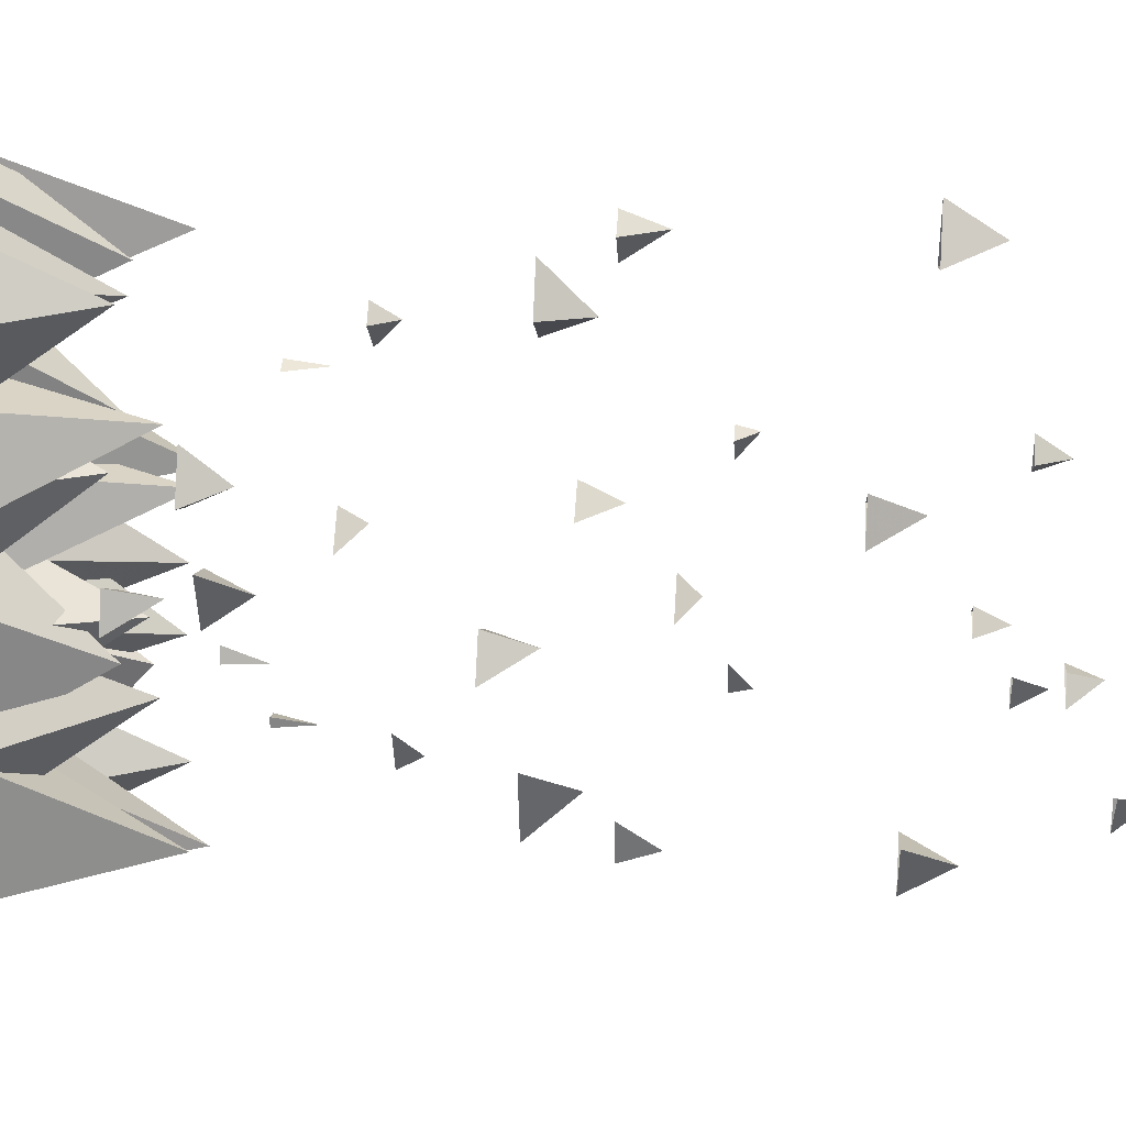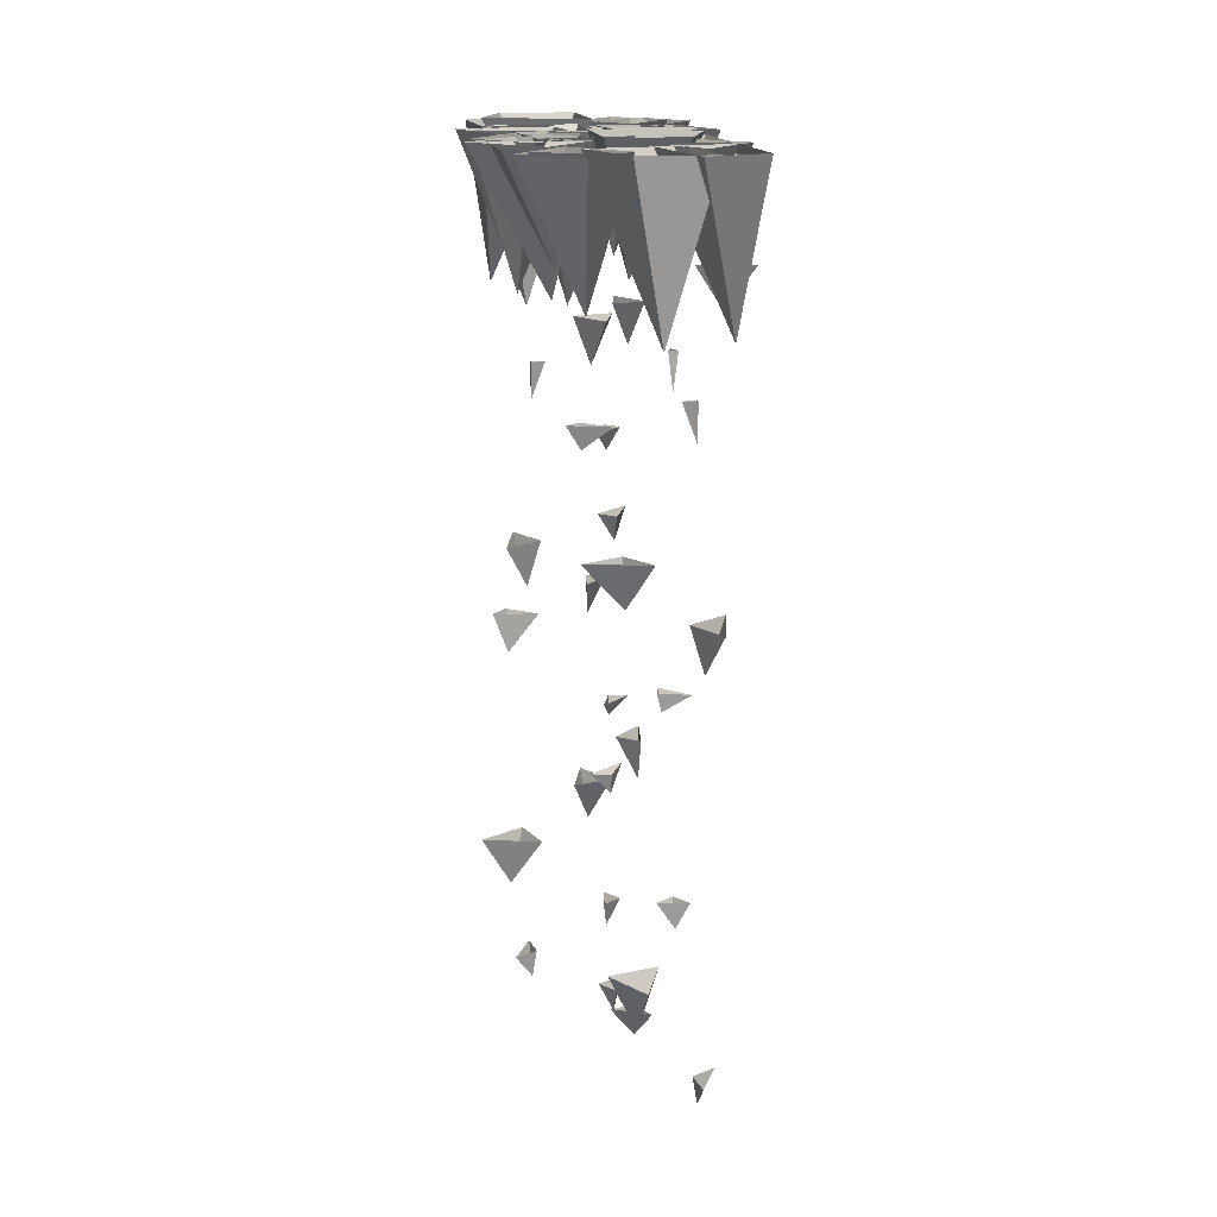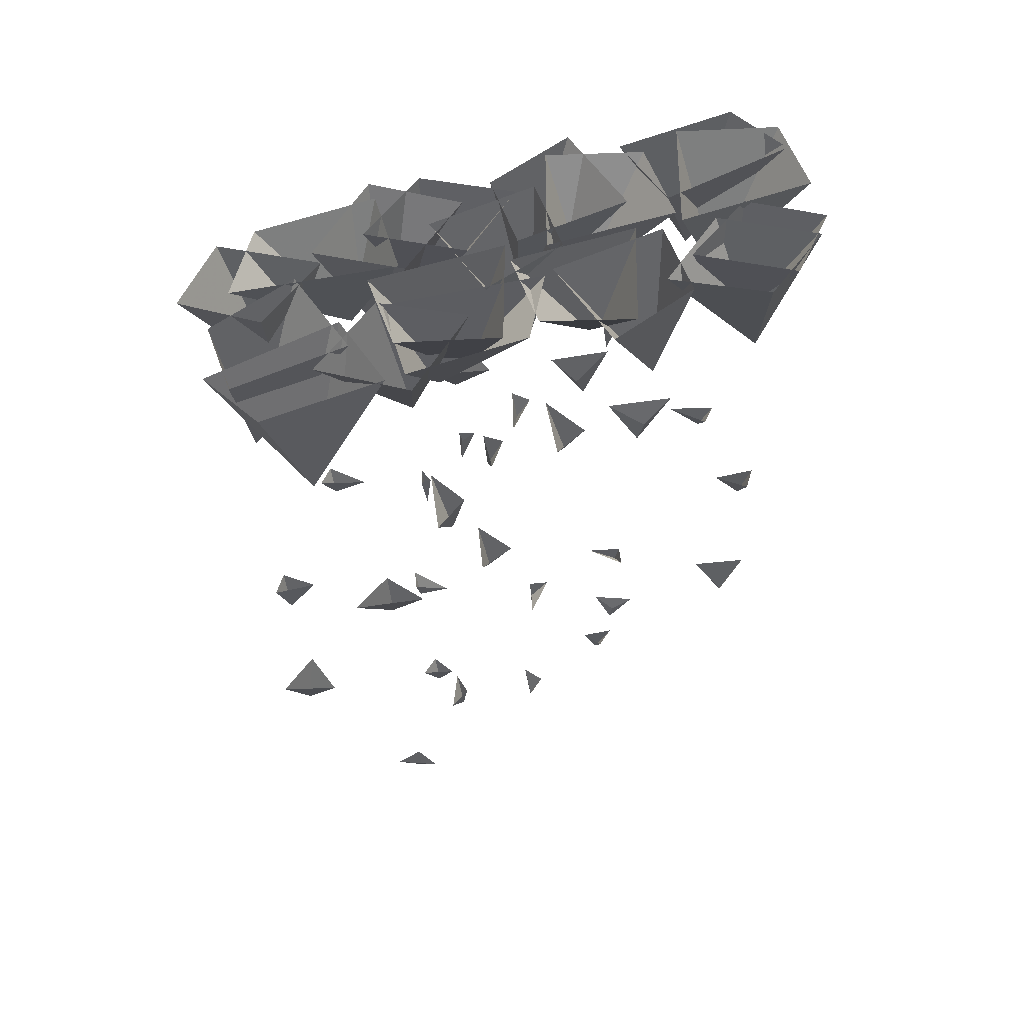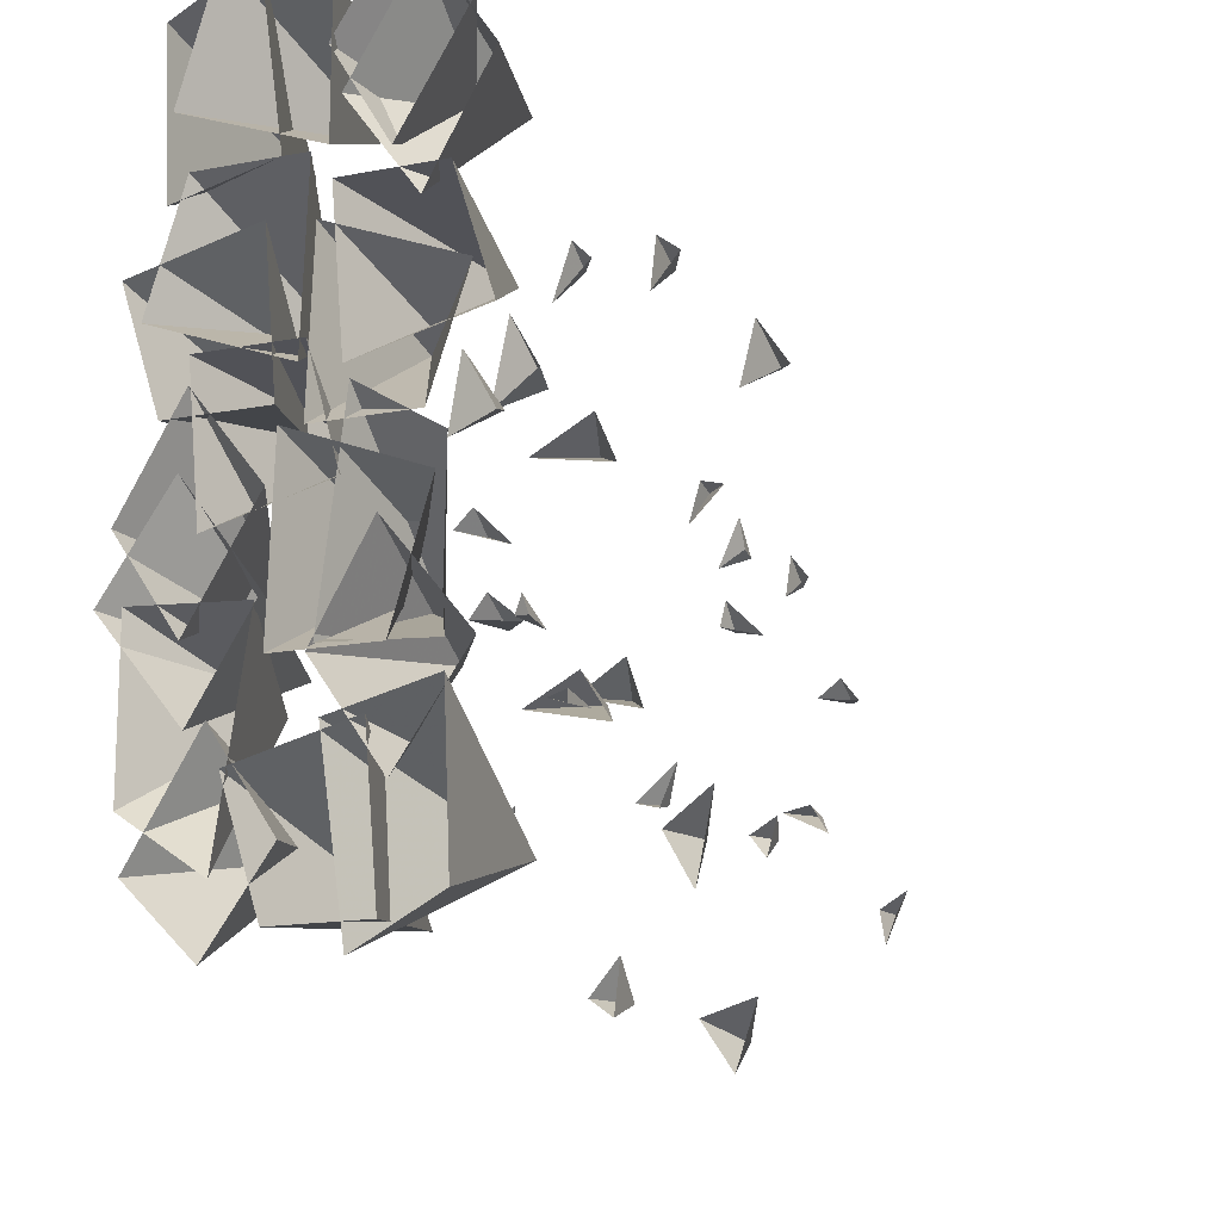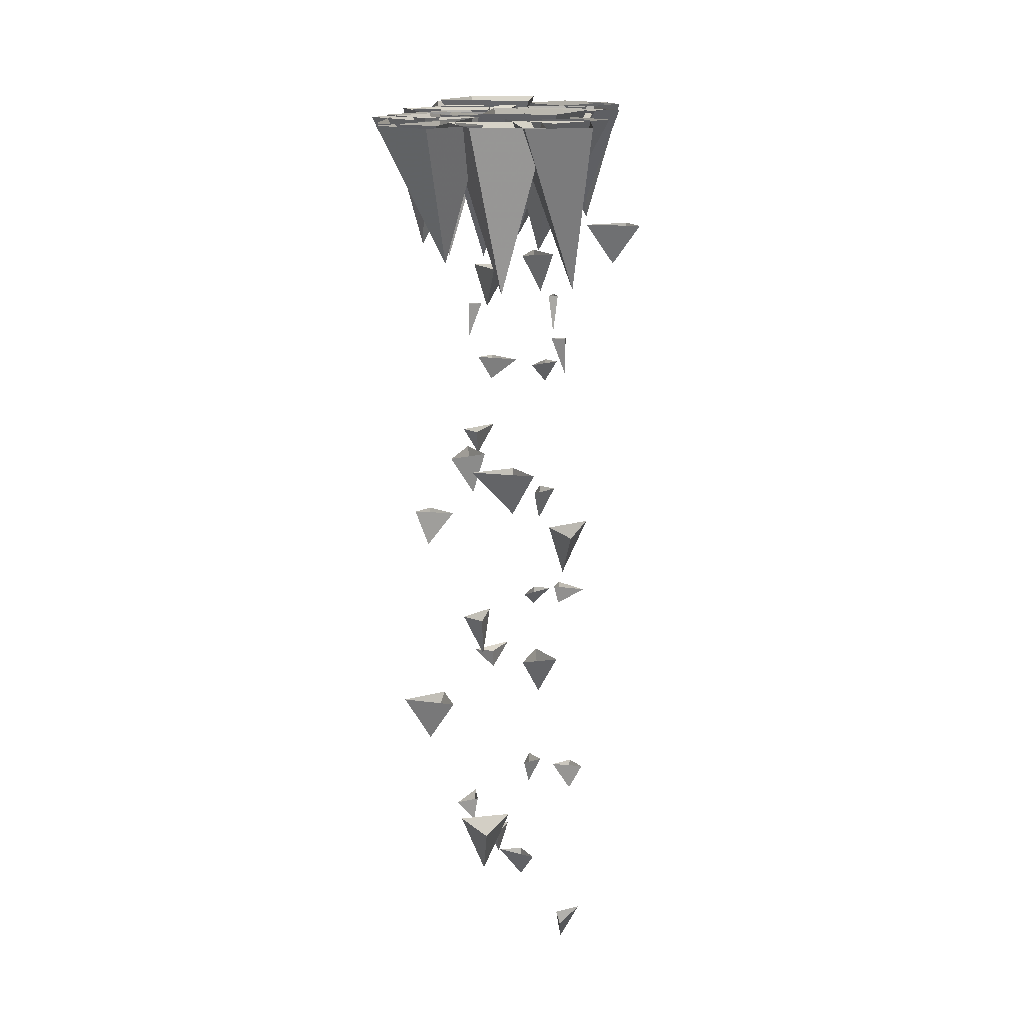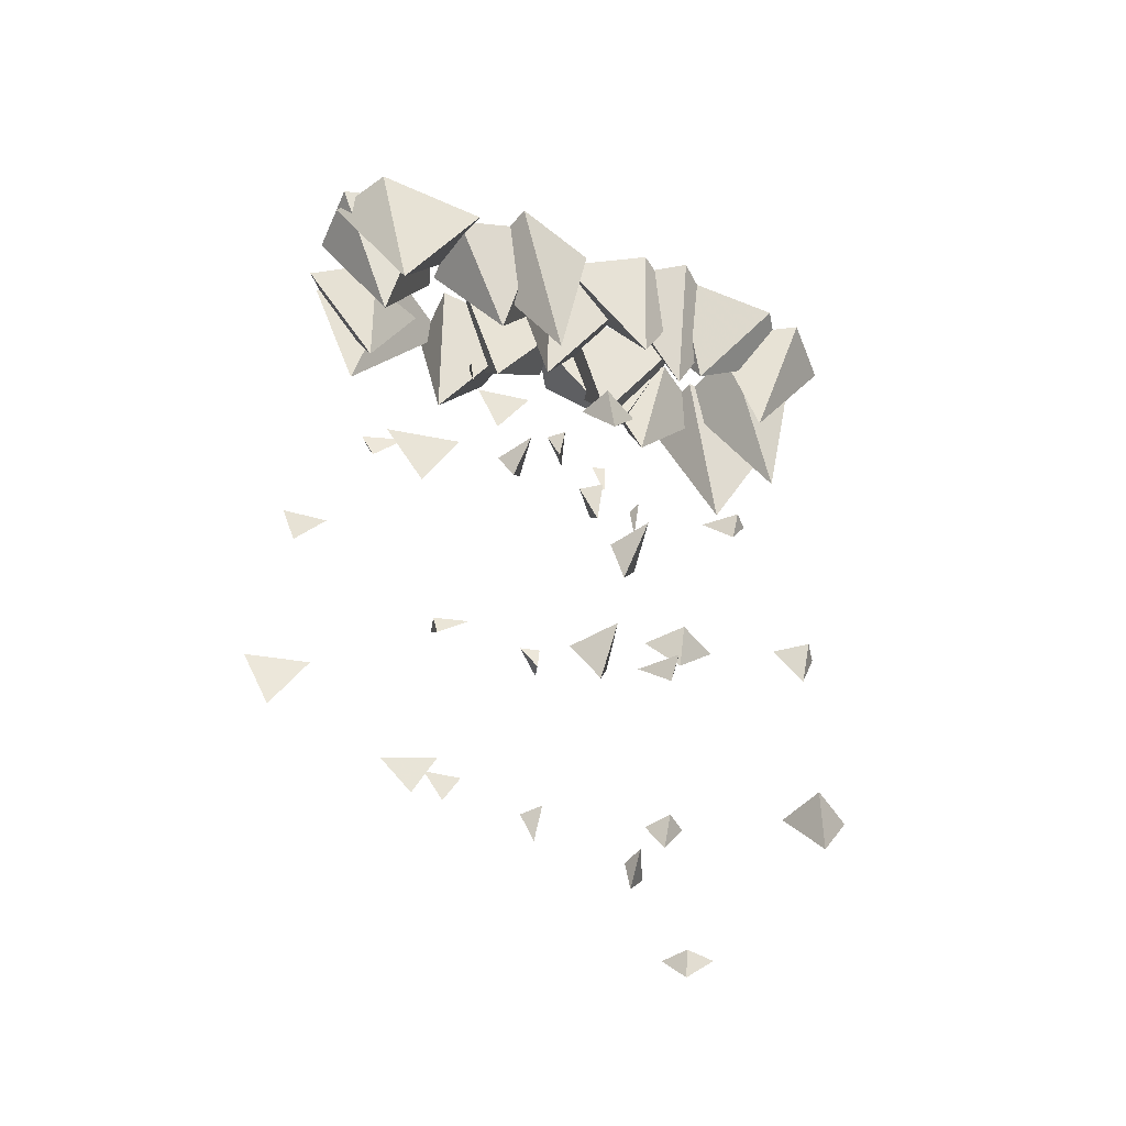
<metadata>
{"format":"obj","ext":"obj","renderer":"f3d","projection":"perspective","resolution":1024,"background":"white","views":[{"elev":27.6,"azim":-84.7,"up":"+Z"},{"elev":15.1,"azim":171.4,"up":"+Y"},{"elev":58.4,"azim":-110.1,"up":"+Y"},{"elev":-15.1,"azim":-157.4,"up":"+Z"},{"elev":14.6,"azim":-176.8,"up":"+Y"},{"elev":-51.0,"azim":66.3,"up":"+Y"}]}
</metadata>
<code>
v -0.3672 -0.7656 -0.2656
v -0.3828 -0.6875 -0.3359
v -0.3438 -0.6875 -0.2656
v -0.4062 -0.6875 -0.2188
v -0.2422 -0.8594 -0.4297
v -0.25 -0.7969 -0.3828
v -0.2422 -0.7969 -0.4531
v -0.2109 -0.7969 -0.4297
v -0.2422 -0.9688 -0.1797
v -0.2422 -0.9375 -0.1875
v -0.2109 -0.9375 -0.1797
v -0.2656 -0.9375 -0.1328
v -0.2422 -1.242 -0.4297
v -0.25 -1.164 -0.4766
v -0.2031 -1.164 -0.4062
v -0.2812 -1.164 -0.3828
v -0.25 -1.336 -0.1562
v -0.2656 -1.289 -0.1328
v -0.25 -1.289 -0.1875
v -0.2266 -1.289 -0.1562
v -0.3672 -1.461 -0.2422
v -0.3672 -1.414 -0.2891
v -0.3594 -1.414 -0.2422
v -0.3984 -1.414 -0.2188
v -0.3828 -0.2656 -0.375
v -0.4141 -0.007812 -0.4453
v -0.3125 -0.007812 -0.5
v -0.2812 -0.007812 -0.2812
v -0.4062 -0.007812 -0.25
v -0.1562 -0.2266 -0.1875
v -0.03906 -0.007812 -0.1562
v -0.125 -0.007812 -0.03125
v -0.2188 -0.007812 -0.1562
v -0.1406 -0.007812 -0.2812
v -0.3203 -0.1797 -0.1406
v -0.4062 -0.007812 -0.02344
v -0.4062 -0.007812 -0.2188
v -0.2734 -0.007812 -0.2109
v -0.3047 -0.007812 0.03906
v -0.2266 -0.3359 -0.08594
v -0.2422 -0.2656 -0.1328
v -0.2031 -0.2656 -0.0625
v -0.2656 -0.2656 -0.03906
v -0.3672 -0.4375 -0.1875
v -0.3672 -0.375 -0.1797
v -0.3672 -0.375 -0.1953
v -0.3438 -0.375 -0.1875
v -0.2266 -0.5469 -0.3125
v -0.2266 -0.5078 -0.3359
v -0.2031 -0.5078 -0.3125
v -0.25 -0.5078 -0.2656
v -0.2031 -0.1797 0.1484
v -0.125 -0.007812 0.2734
v -0.2578 -0.007812 0.2734
v -0.25 -0.007812 0.0625
v -0.07812 -0.007812 0.125
v -0.3906 -0.2266 0.375
v -0.375 -0.007812 0.2109
v -0.2891 -0.007812 0.3281
v -0.375 -0.007812 0.4688
v -0.4531 -0.007812 0.3516
v -0.3594 -0.2656 0.2109
v -0.4062 -0.007812 0.2422
v -0.4531 -0.007812 0.09375
v -0.2969 -0.007812 0.05469
v -0.2812 -0.007812 0.2422
v -0.3125 -0.3359 0.1094
v -0.2969 -0.2656 0.1562
v -0.3359 -0.2656 0.08594
v -0.2812 -0.2656 0.0625
v -0.1719 -0.4375 0.2109
v -0.1719 -0.375 0.2031
v -0.1719 -0.375 0.2188
v -0.1953 -0.375 0.2109
v -0.3125 -0.5469 0.3359
v -0.3125 -0.5078 0.3594
v -0.3359 -0.5078 0.3359
v -0.2891 -0.5078 0.2891
v -0.1719 -0.7656 0.2891
v -0.1562 -0.6875 0.3594
v -0.1953 -0.6875 0.2891
v -0.1328 -0.6875 0.2422
v -0.2969 -0.8594 0.4531
v -0.2891 -0.7969 0.4062
v -0.2969 -0.7969 0.4766
v -0.3281 -0.7969 0.4531
v -0.2969 -0.9688 0.2031
v -0.2969 -0.9375 0.2109
v -0.3281 -0.9375 0.2031
v -0.2812 -0.9375 0.1562
v -0.2969 -1.242 0.4531
v -0.2891 -1.164 0.5
v -0.3359 -1.164 0.4297
v -0.2656 -1.164 0.4062
v -0.2891 -1.336 0.1797
v -0.2812 -1.289 0.1562
v -0.2891 -1.289 0.2109
v -0.3125 -1.289 0.1797
v -0.1719 -1.461 0.2656
v -0.1719 -1.414 0.3125
v -0.1797 -1.414 0.2656
v -0.1406 -1.414 0.2422
v -0.2344 -0.2109 0.3672
v -0.1562 0 0.4922
v -0.2812 0 0.4922
v -0.2812 0 0.2734
v -0.1094 0 0.3359
v -0.2109 -0.2656 0.05469
v -0.2578 -0.007812 0.08594
v -0.2969 -0.007812 -0.05469
v -0.1484 -0.007812 -0.09375
v -0.1328 -0.007812 0.08594
v -0.1797 -0.2266 -0.3672
v -0.1641 -0.007812 -0.5
v -0.07812 -0.007812 -0.4141
v -0.1641 -0.007812 -0.2734
v -0.2422 -0.007812 -0.3906
v -0.125 -0.2656 0.3672
v -0.09375 -0.007812 0.4375
v -0.1953 -0.007812 0.4922
v -0.2266 -0.007812 0.2734
v -0.1016 -0.007812 0.2422
v -0.3203 -0.2266 -0.1875
v -0.4375 -0.007812 -0.2188
v -0.3516 -0.007812 -0.3438
v -0.2656 -0.007812 -0.2188
v -0.3359 -0.007812 -0.09375
v -0.1562 -0.1797 -0.2344
v -0.07031 -0.007812 -0.3516
v -0.07031 -0.007812 -0.1562
v -0.2109 -0.007812 -0.1641
v -0.1719 -0.007812 -0.4219
v -0.3047 -0.1797 0.1172
v -0.3828 -0.007812 0
v -0.2578 -0.007812 0
v -0.2656 -0.007812 0.2031
v -0.4297 -0.007812 0.1406
v -0.1172 -0.2266 -0.1016
v -0.1328 -0.007812 0.05469
v -0.2188 -0.007812 -0.05469
v -0.1328 -0.007812 -0.1953
v -0.05469 -0.007812 -0.07812
v -0.1484 -0.2656 0.05469
v -0.1016 -0.007812 0.02344
v -0.05469 -0.007812 0.1719
v -0.2109 -0.007812 0.2109
v -0.2266 -0.007812 0.02344
v -0.2812 -0.2109 -0.09375
v -0.3516 0 -0.2188
v -0.2266 0 -0.2188
v -0.2344 0 0
v -0.3984 0 -0.0625
v -0.2734 -0.2656 -0.4375
v -0.2266 -0.007812 -0.4688
v -0.1797 -0.007812 -0.3203
v -0.3281 -0.007812 -0.2812
v -0.3438 -0.007812 -0.4688
v -0.3281 -0.2266 0.3594
v -0.3438 -0.007812 0.4922
v -0.4297 -0.007812 0.4062
v -0.3438 -0.007812 0.2656
v -0.2734 -0.007812 0.3828
v -0.4453 -0.2734 0.02344
v -0.3984 -0.2031 0.007812
v -0.4688 -0.2031 0.04688
v -0.4922 -0.2031 -0.007812
v -0.3438 -0.375 -0.1172
v -0.3516 -0.3125 -0.1172
v -0.3359 -0.3125 -0.1172
v -0.3438 -0.3125 -0.09375
v -0.2266 -0.4844 0.02344
v -0.2031 -0.4453 0.02344
v -0.2266 -0.4453 0.04688
v -0.2734 -0.4453 0
v -0.2734 -0.7031 -0.1172
v -0.2031 -0.625 -0.1328
v -0.2734 -0.625 -0.09375
v -0.3125 -0.625 -0.1562
v -0.1094 -0.7969 0.007812
v -0.1562 -0.7344 0
v -0.08594 -0.7344 0.007812
v -0.1094 -0.7344 0.03906
v -0.3516 -0.9062 0.007812
v -0.3438 -0.875 0.007812
v -0.3516 -0.875 0.03906
v -0.3984 -0.875 -0.007812
v -0.1094 -1.18 0.007812
v -0.0625 -1.102 0
v -0.1328 -1.102 0.04688
v -0.1562 -1.102 -0.02344
v -0.375 -1.273 0
v -0.3984 -1.227 -0.007812
v -0.3438 -1.227 0
v -0.375 -1.227 0.02344
v -0.2891 -1.398 -0.1172
v -0.25 -1.352 -0.1172
v -0.2891 -1.352 -0.1094
v -0.3125 -1.352 -0.1484
f 1 2 3
f 1 3 4
f 1 4 2
f 13 14 15
f 13 15 16
f 13 16 14
f 40 41 42
f 40 42 43
f 40 43 41
f 67 68 69
f 67 69 70
f 67 70 68
f 79 80 81
f 79 81 82
f 79 82 80
f 91 92 93
f 91 93 94
f 91 94 92
f 163 164 165
f 163 165 166
f 163 166 164
f 175 176 177
f 175 177 178
f 175 178 176
f 187 188 189
f 187 189 190
f 187 190 188
f 5 6 7
f 5 7 8
f 5 8 6
f 17 18 19
f 17 19 20
f 17 20 18
f 44 45 46
f 44 46 47
f 44 47 45
f 71 72 73
f 71 73 74
f 71 74 72
f 83 84 85
f 83 85 86
f 83 86 84
f 95 96 97
f 95 97 98
f 95 98 96
f 167 168 169
f 167 169 170
f 167 170 168
f 179 180 181
f 179 181 182
f 179 182 180
f 191 192 193
f 191 193 194
f 191 194 192
f 9 10 11
f 9 11 12
f 9 12 10
f 21 22 23
f 21 23 24
f 21 24 22
f 48 49 50
f 48 50 51
f 48 51 49
f 75 76 77
f 75 77 78
f 75 78 76
f 87 88 89
f 87 89 90
f 87 90 88
f 99 100 101
f 99 101 102
f 99 102 100
f 171 172 173
f 171 173 174
f 171 174 172
f 183 184 185
f 183 185 186
f 183 186 184
f 195 196 197
f 195 197 198
f 195 198 196
f 25 26 27
f 25 27 28
f 25 28 29
f 25 29 26
f 30 31 32
f 30 32 33
f 30 33 34
f 30 34 31
f 35 36 37
f 35 37 38
f 35 38 39
f 35 39 36
f 118 119 120
f 118 120 121
f 118 121 122
f 118 122 119
f 123 124 125
f 123 125 126
f 123 126 127
f 123 127 124
f 128 129 130
f 128 130 131
f 128 131 132
f 128 132 129
f 52 53 54
f 52 54 55
f 52 55 56
f 52 56 53
f 57 58 59
f 57 59 60
f 57 60 61
f 57 61 58
f 62 63 64
f 62 64 65
f 62 65 66
f 62 66 63
f 103 104 105
f 103 105 106
f 103 106 107
f 103 107 104
f 108 109 110
f 108 110 111
f 108 111 112
f 108 112 109
f 113 114 115
f 113 115 116
f 113 116 117
f 113 117 114
f 133 134 135
f 133 135 136
f 133 136 137
f 133 137 134
f 138 139 140
f 138 140 141
f 138 141 142
f 138 142 139
f 143 144 145
f 143 145 146
f 143 146 147
f 143 147 144
f 148 149 150
f 148 150 151
f 148 151 152
f 148 152 149
f 153 154 155
f 153 155 156
f 153 156 157
f 153 157 154
f 158 159 160
f 158 160 161
f 158 161 162
f 158 162 159

</code>
